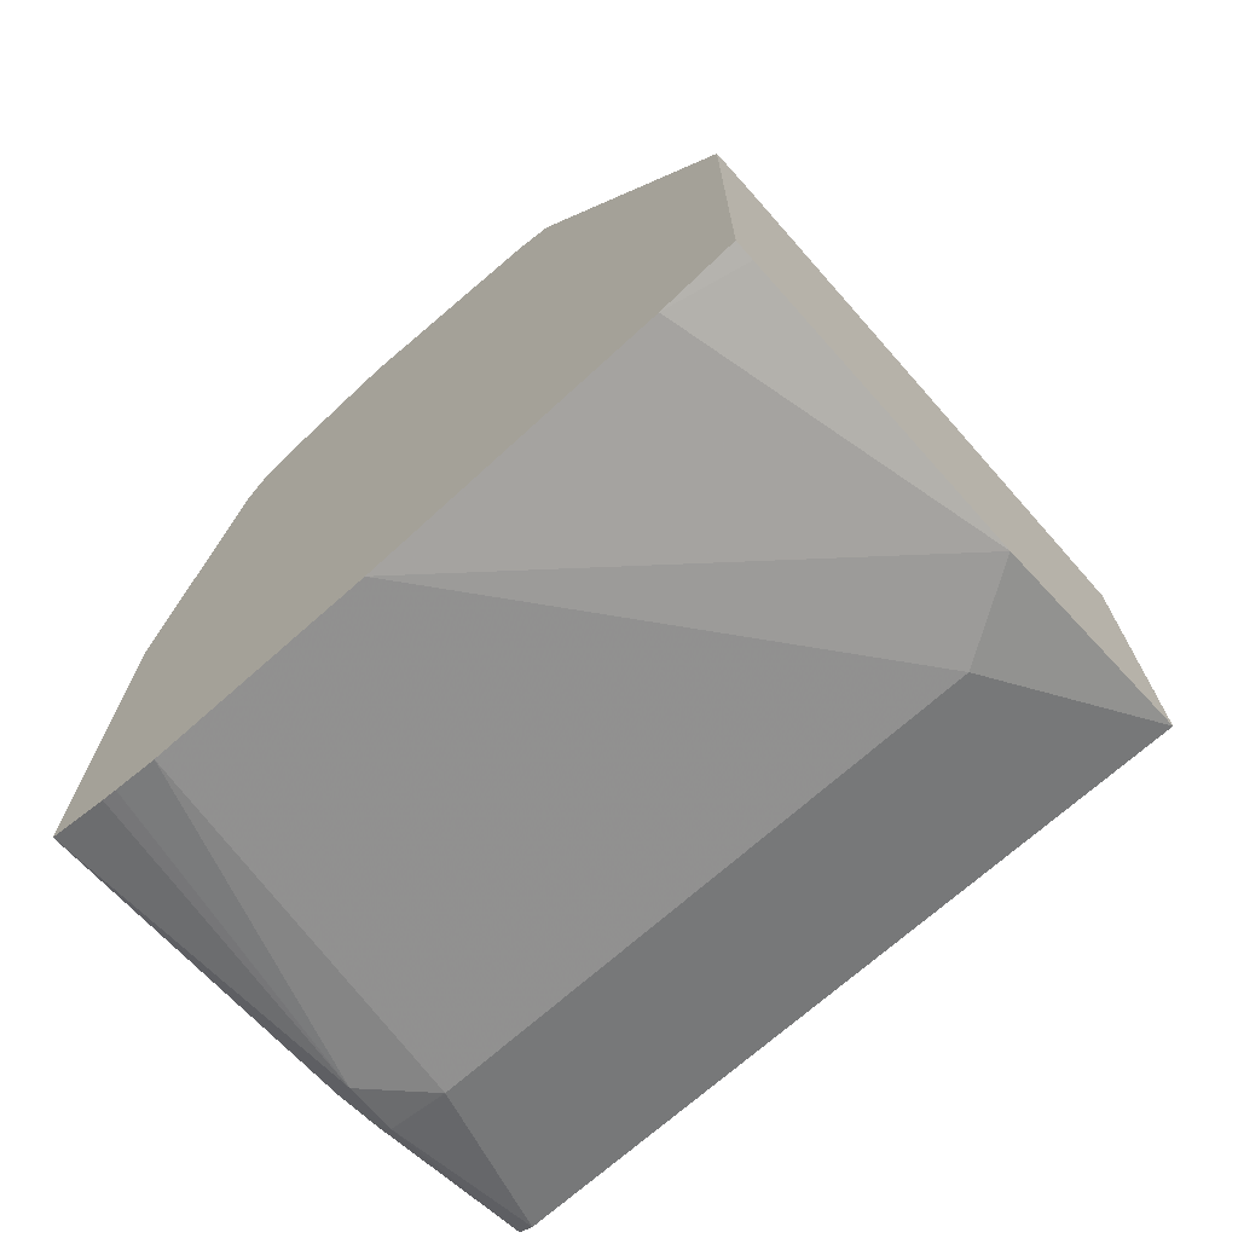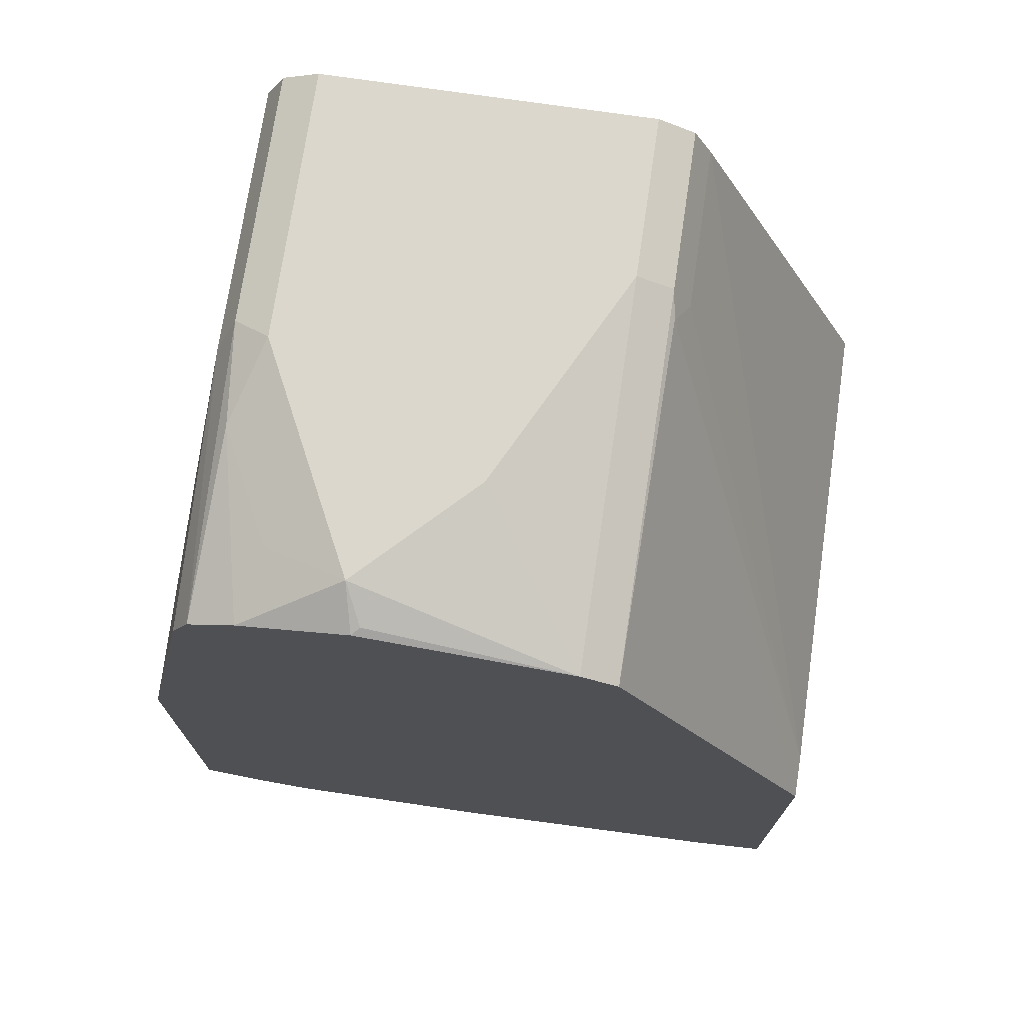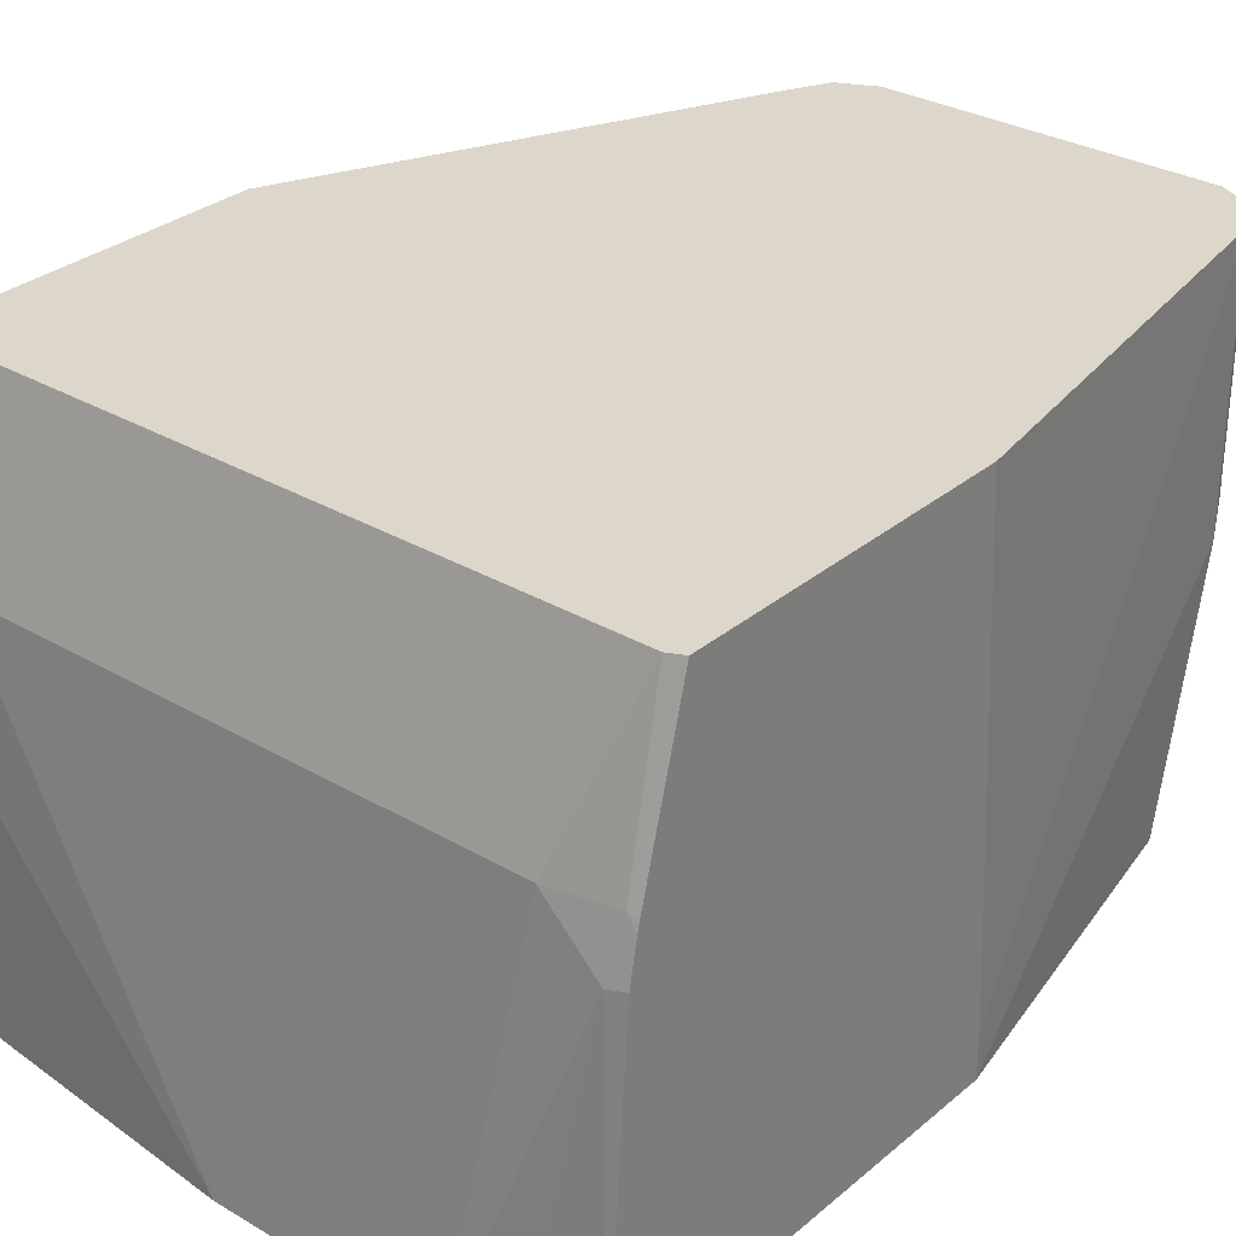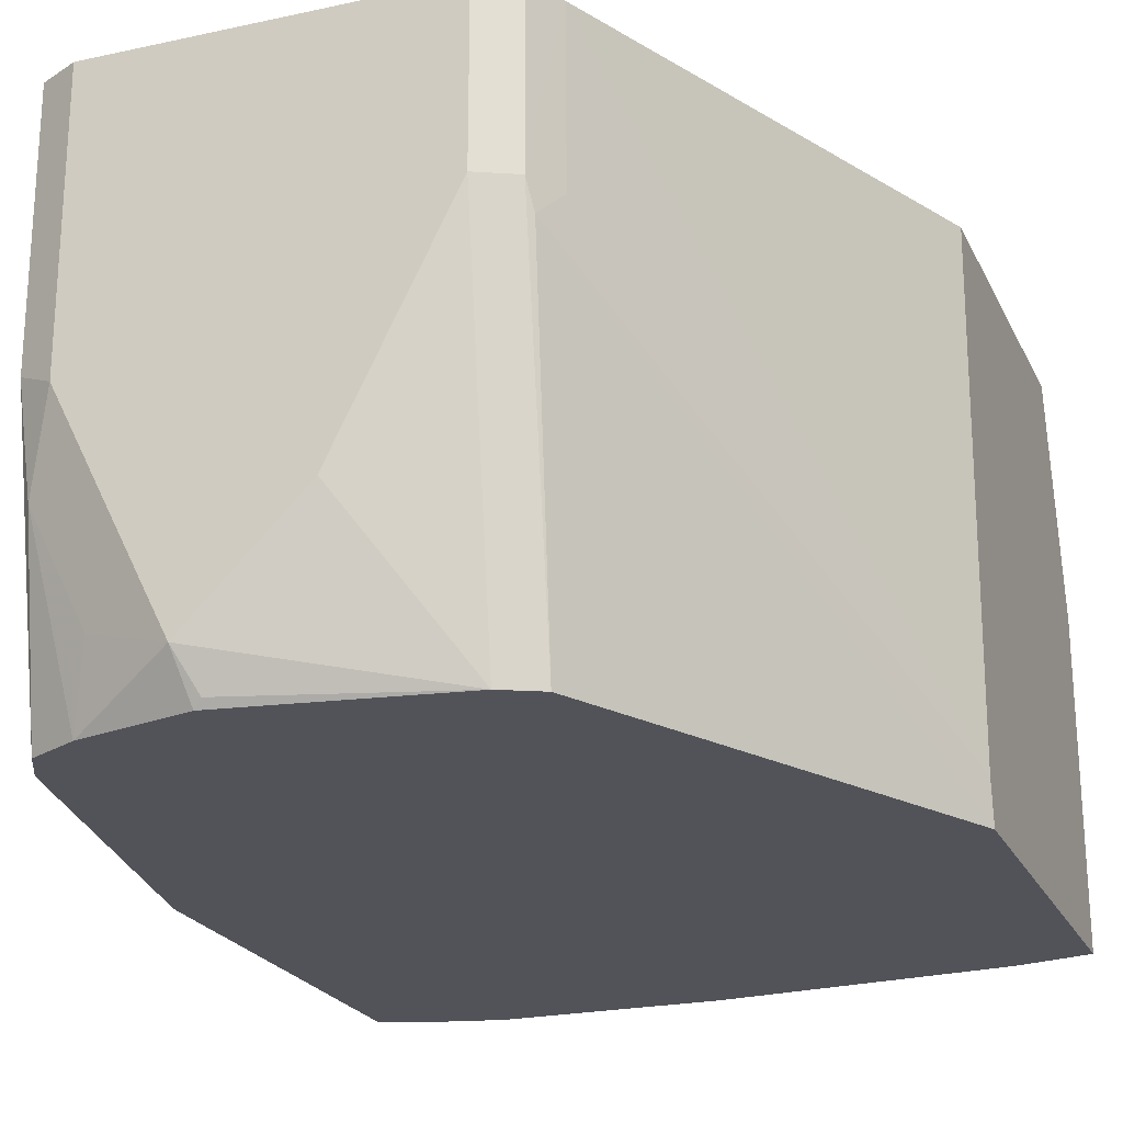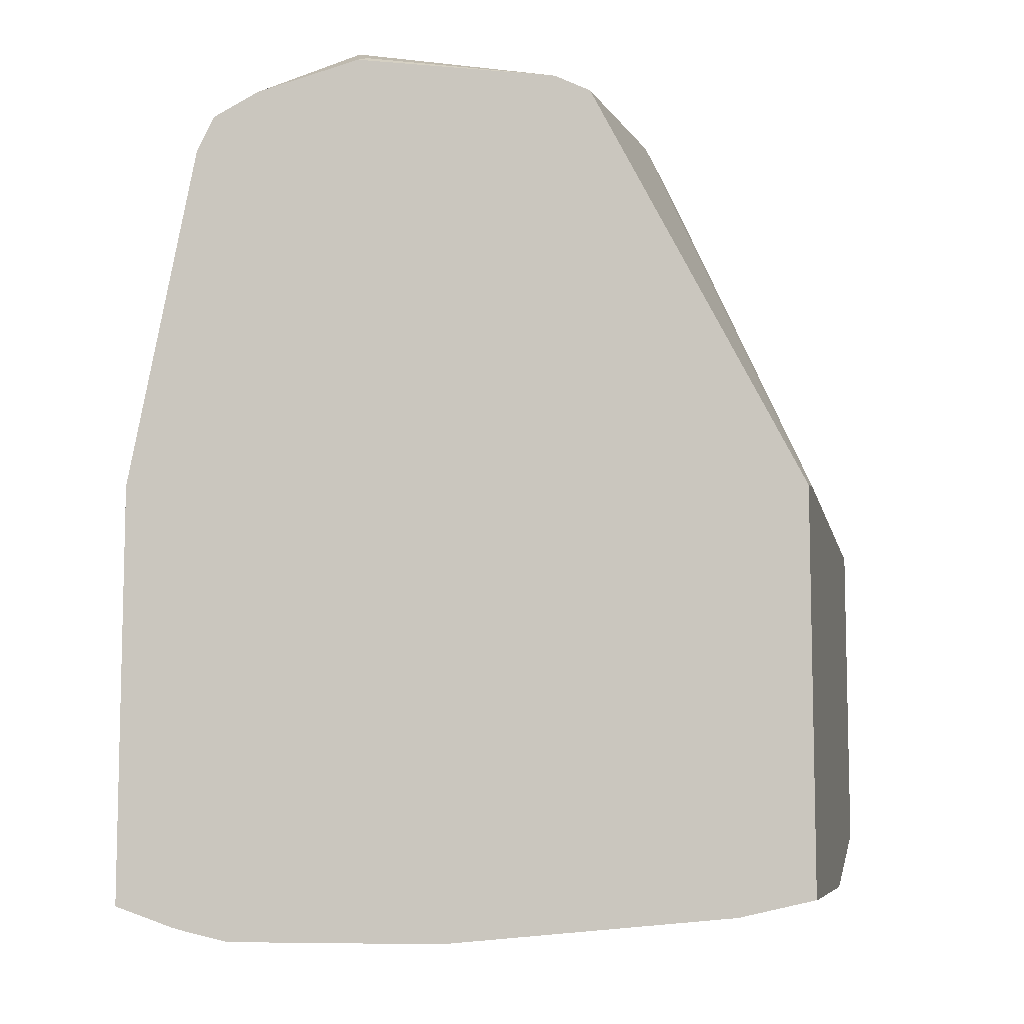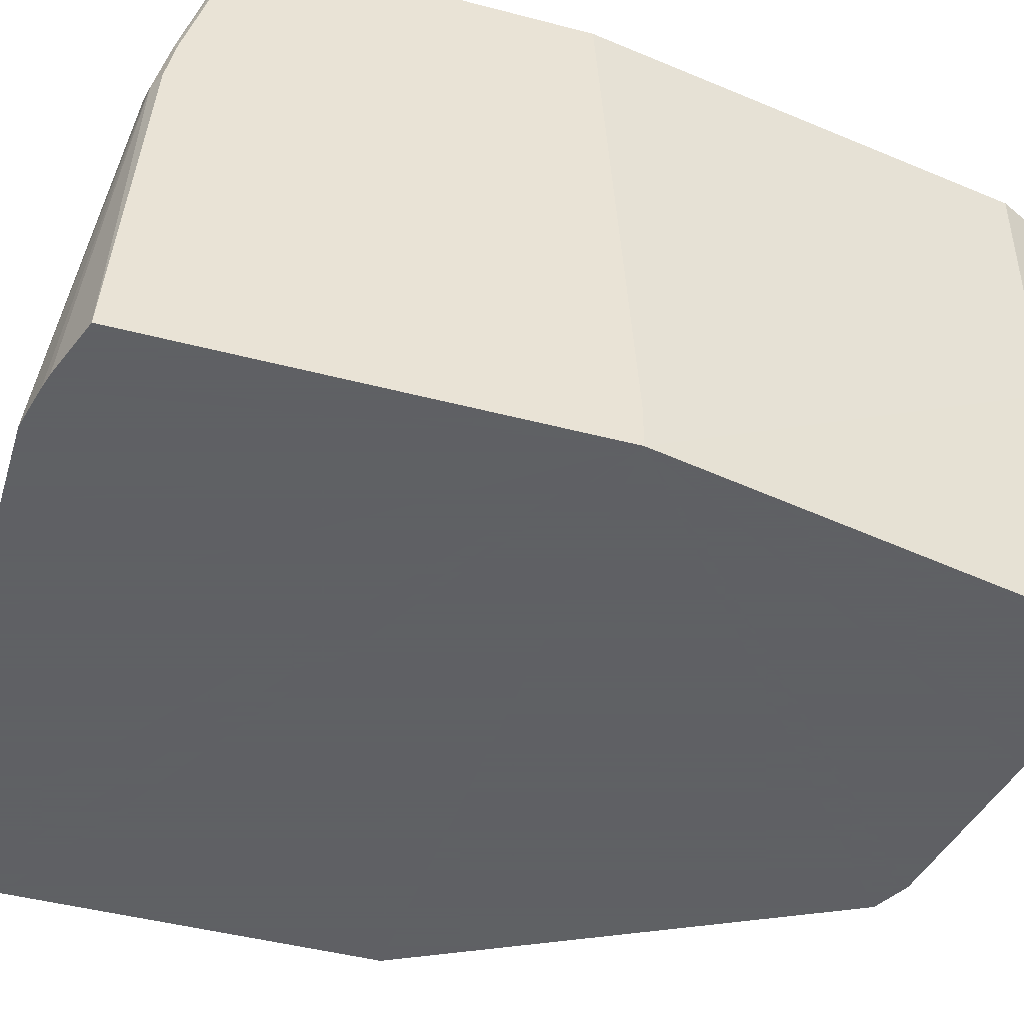
<metadata>
{"format":"obj","ext":"obj","renderer":"f3d","projection":"perspective","resolution":1024,"background":"white","views":[{"elev":-71.1,"azim":-138.4,"up":"+Y"},{"elev":73.1,"azim":-171.6,"up":"+Y"},{"elev":30.7,"azim":40.1,"up":"+Z"},{"elev":-22.6,"azim":-159.5,"up":"+Z"},{"elev":-8.3,"azim":-167.9,"up":"+Y"},{"elev":-45.3,"azim":73.1,"up":"+Z"}]}
</metadata>
<code>
v 0.1507 -0.134 -0.5143
v 0.1244 -6.94e-06 -0.5143
v 0.1244 0.02071 -0.4147
v 0.1507 -0.134 -0.4976
v 0.1507 -0.2961 -0.5143
v 0.1204 0.008055 -0.5143
v 0.1242 0.02116 -0.3115
v 0.1244 0.02071 -0.3115
v 0.1175 0.01382 -0.5143
v 0.1175 0.03454 -0.4078
v 0.1507 -0.1451 -0.3115
v 0.1507 -0.2875 -0.394
v 0.1451 -0.2903 -0.394
v 0.128 -0.3038 -0.5143
v 0.1175 0.03454 -0.3115
v 0.1117 0.0167 -0.5143
v 0.114 0.03108 -0.4458
v 0.1037 0.04147 -0.4147
v 0.1507 -0.2667 -0.3115
v 0.1507 -0.2846 -0.3788
v 0.1477 -0.2851 -0.3733
v 0.1244 -0.2903 -0.3733
v 0.1057 -0.309 -0.5143
v 0.1222 -0.3053 -0.5143
v 0.1037 0.04147 -0.3115
v 0.09963 0.02274 -0.5143
v 0.0933 0.03108 -0.4873
v 0.06219 0.04147 -0.4976
v 0.1454 -0.2694 -0.3115
v 0.1507 -0.2839 -0.3756
v 0.1451 -0.2695 -0.3115
v -0.08292 -0.2903 -0.3733
v 0.02274 -0.309 -0.5143
v -0.02071 0.04147 -0.3115
v 0.05815 0.0331 -0.5143
v 0.05529 0.03454 -0.5115
v -0.02071 0.02071 -0.5143
v 0.02071 0.04147 -0.4562
v -0.1151 -0.2695 -0.3115
v -0.1151 -0.2903 -0.394
v -0.08695 -0.2986 -0.5143
v -0.02071 0.04147 -0.3733
v -0.03455 0.03454 -0.3115
v -0.02342 0.01938 -0.5143
v -0.1151 -0.1451 -0.3115
v -0.1151 -0.2921 -0.507
v -0.1151 -0.2921 -0.5143
v -0.03455 0.03454 -0.3733
v -0.03455 0.01382 -0.5143
v -0.04132 0.02102 -0.3115
v -0.1151 -0.1402 -0.4986
v -0.1151 -0.1423 -0.5143
v -0.03627 0.03108 -0.3836
v -0.04145 0.02071 -0.3733
f 21 29 31
f 21 31 22
f 22 32 33
f 22 33 23
f 28 35 36
f 22 39 32
f 26 35 28
f 26 28 27
f 22 31 39
f 20 30 21
f 13 23 24
f 19 29 21
f 18 34 25
f 18 42 34
f 18 38 42
f 18 28 38
f 17 26 27
f 17 28 18
f 17 27 28
f 16 26 17
f 13 24 14
f 28 36 37
f 19 21 30
f 28 37 38
f 40 46 41
f 32 39 40
f 13 22 23
f 51 53 52
f 51 54 53
f 50 54 51
f 49 52 53
f 48 49 53
f 48 54 50
f 48 53 54
f 45 50 51
f 43 48 50
f 42 49 48
f 42 44 49
f 41 46 47
f 39 46 40
f 39 47 46
f 39 51 52
f 39 45 51
f 37 42 38
f 37 44 42
f 35 37 36
f 34 48 43
f 34 42 48
f 33 40 41
f 32 40 33
f 13 21 22
f 39 52 47
f 12 20 21
f 1 16 9
f 1 26 16
f 1 35 26
f 1 37 35
f 1 44 37
f 1 49 44
f 1 52 49
f 1 47 52
f 1 41 47
f 1 33 41
f 1 23 33
f 1 14 24
f 1 5 14
f 1 12 5
f 1 20 12
f 1 30 20
f 1 19 30
f 1 11 19
f 1 4 11
f 1 8 4
f 1 3 8
f 1 2 3
f 12 21 13
f 1 9 6
f 1 6 2
f 1 24 23
f 3 7 8
f 10 25 15
f 2 6 3
f 10 18 25
f 10 17 18
f 9 17 10
f 9 16 17
f 7 11 8
f 7 19 11
f 7 31 29
f 7 39 31
f 7 45 39
f 7 50 45
f 7 29 19
f 7 43 50
f 7 34 43
f 7 25 34
f 7 15 25
f 7 10 15
f 5 13 14
f 5 12 13
f 4 8 11
f 3 10 7
f 3 9 10
f 3 6 9

</code>
